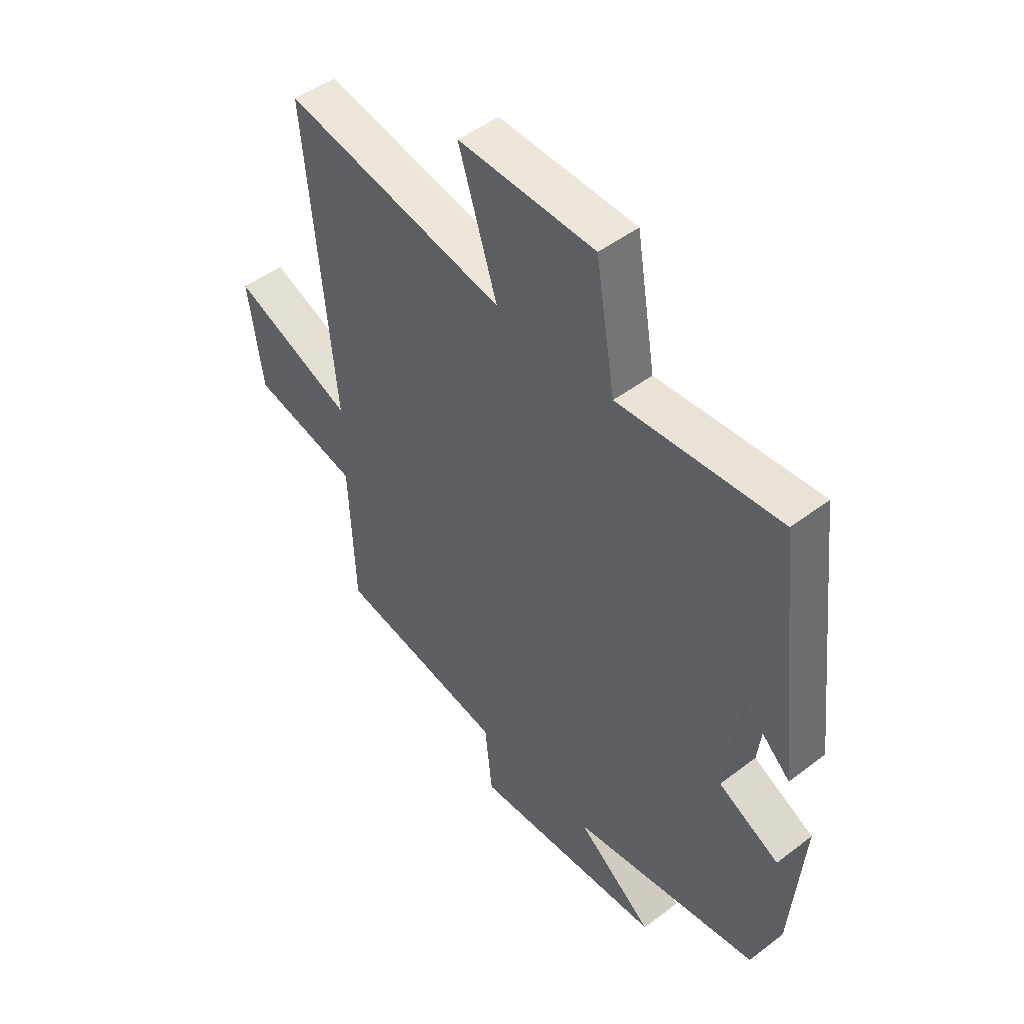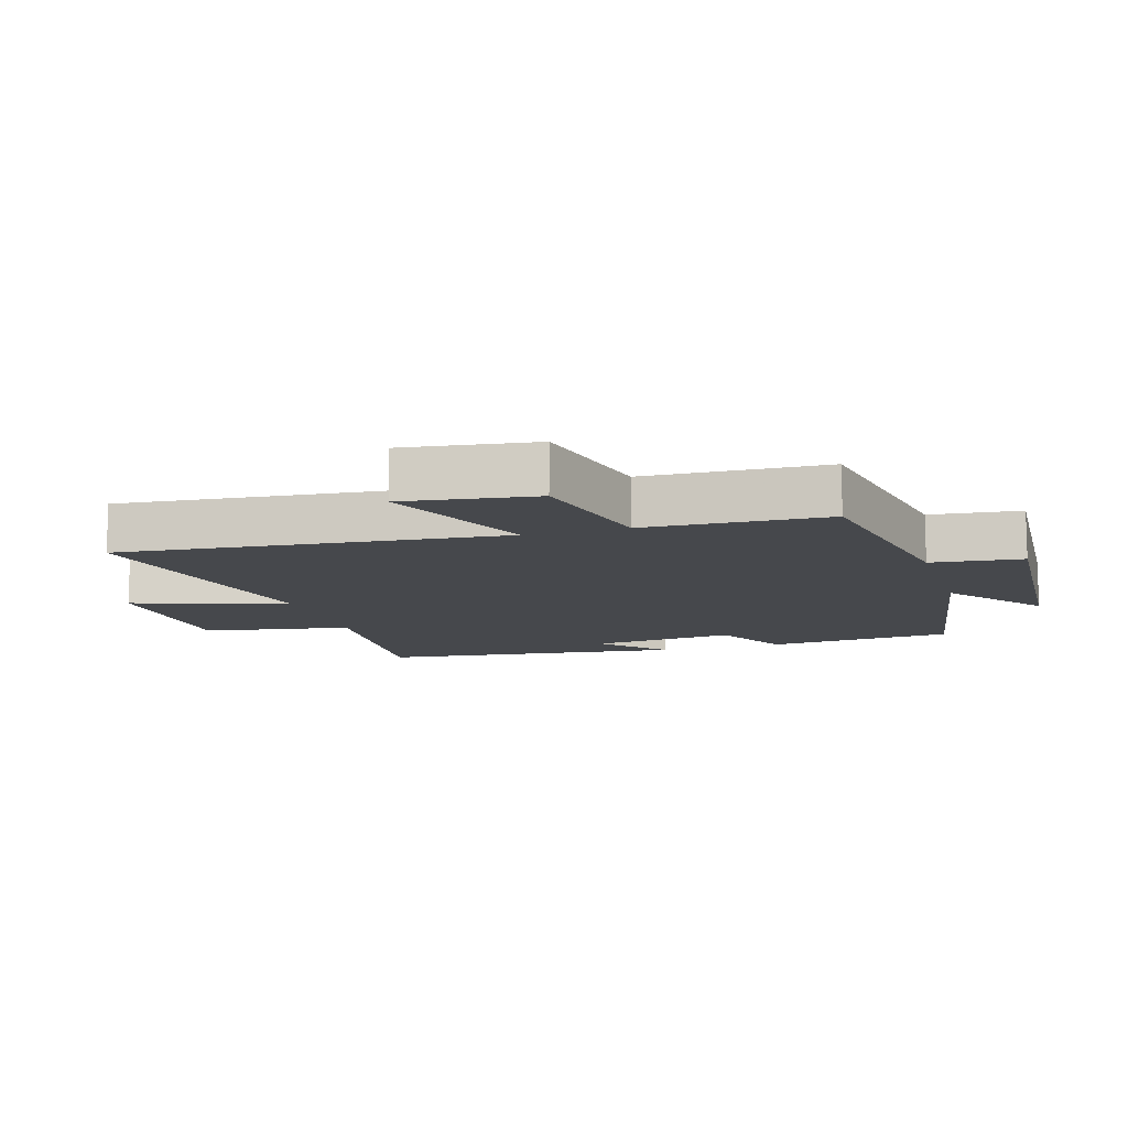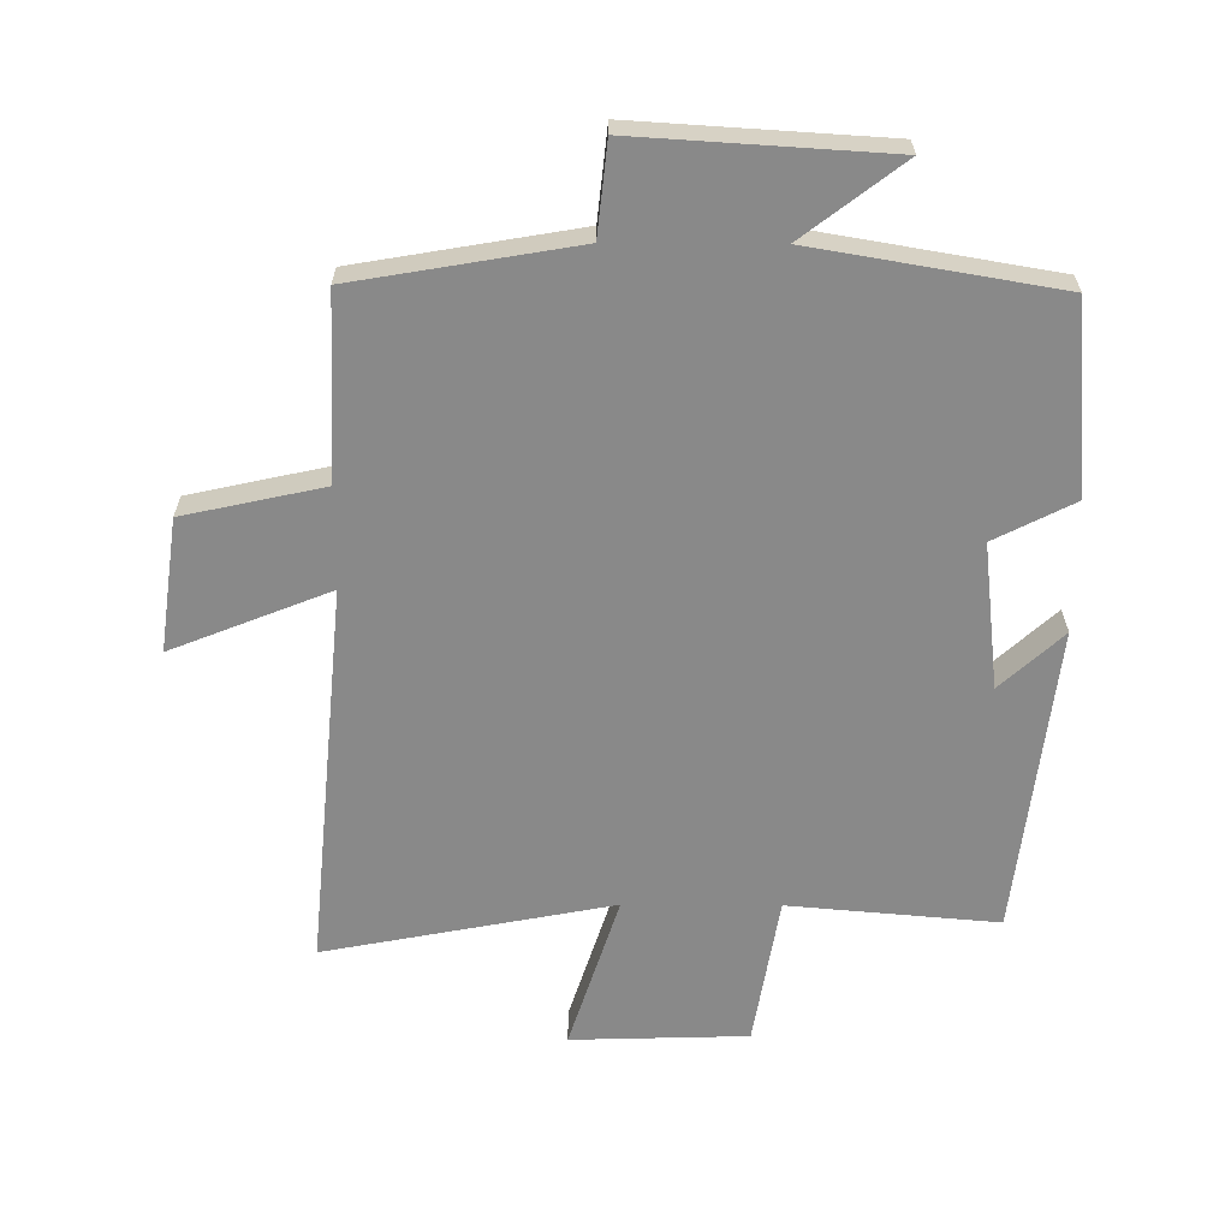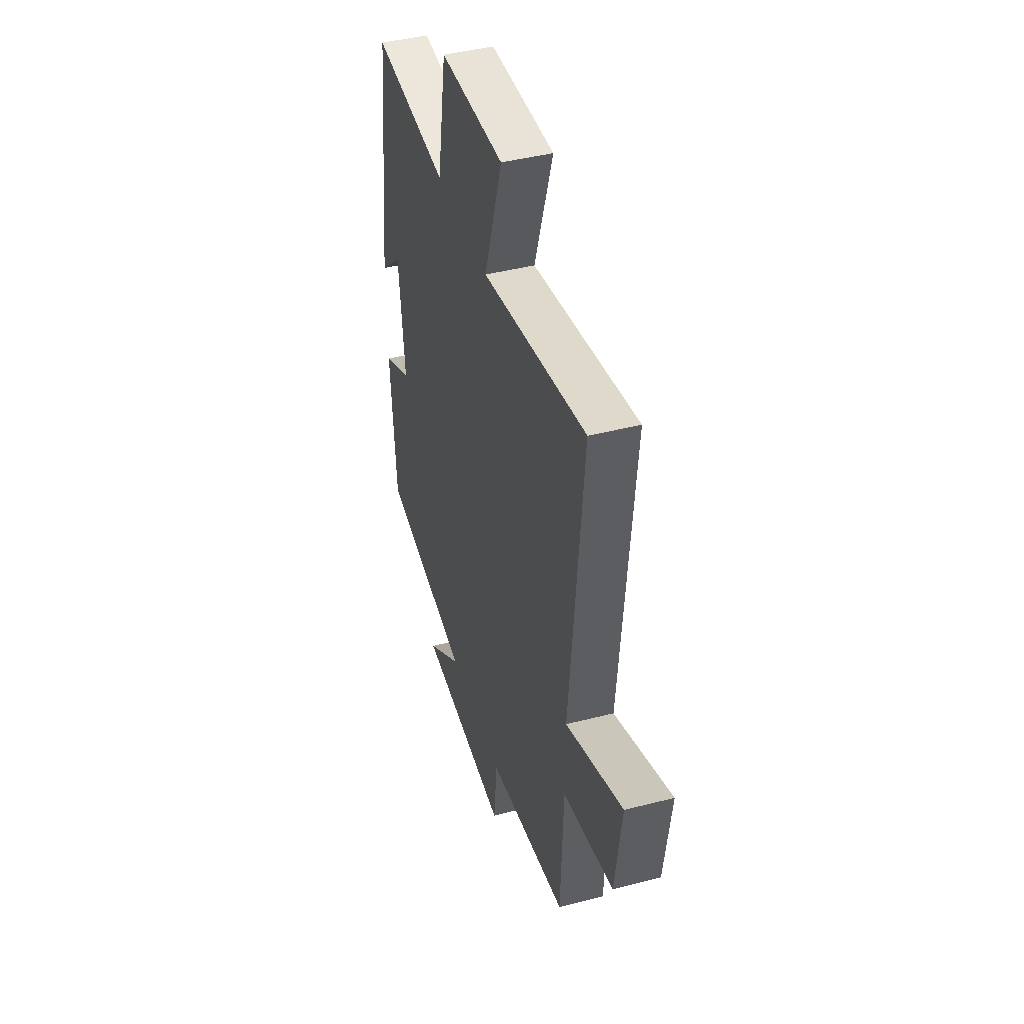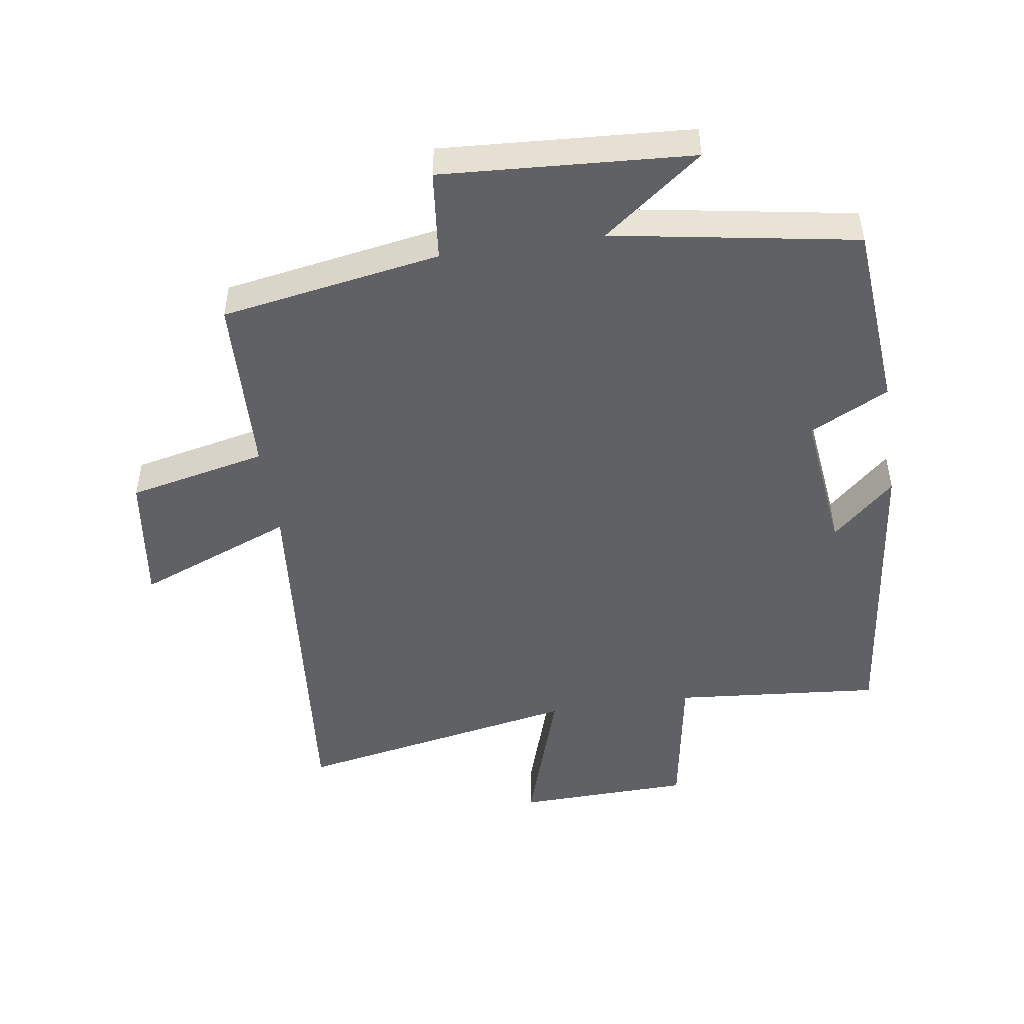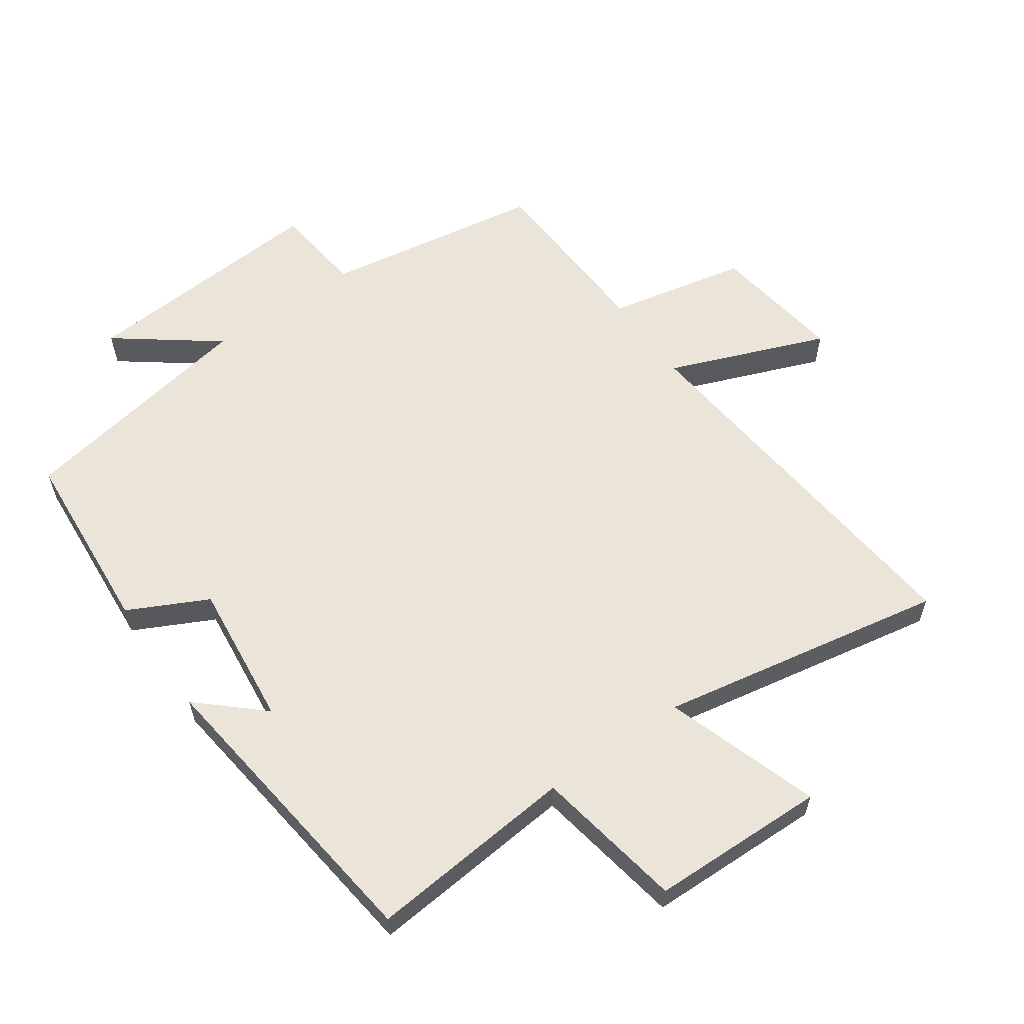
<metadata>
{"format":"obj","ext":"obj","renderer":"f3d","projection":"perspective","resolution":1024,"background":"white","views":[{"elev":48.2,"azim":-130.4,"up":"+Z"},{"elev":-11.2,"azim":107.0,"up":"+Y"},{"elev":-63.2,"azim":179.7,"up":"+Y"},{"elev":43.8,"azim":73.2,"up":"+Z"},{"elev":-48.3,"azim":-171.5,"up":"+Y"},{"elev":59.6,"azim":-35.4,"up":"+Y"}]}
</metadata>
<code>
v -0.444 0.07 0.528
v -0.122 0.07 0.5
v -0.083 0.07 0.731
v 0.189 0.07 0.739
v 0.112 0.07 0.5
v 0.555 0.07 0.585
v 0.5 0.07 -0.006
v 0.743 0.07 0.091
v 0.715 0.07 -0.113
v 0.5 0.07 -0.16
v 0.489 0.07 -0.442
v 0.149 0.07 -0.5
v 0.134 0.07 -0.641
v -0.252 0.07 -0.617
v -0.099 0.07 -0.5
v -0.476 0.07 -0.436
v -0.5 0.07 -0.144
v -0.378 0.07 -0.082
v -0.404 0.07 0.142
v -0.5 0.07 0.054
v -0.444 0 0.528
v -0.122 0 0.5
v -0.083 0 0.731
v 0.189 0 0.739
v 0.112 0 0.5
v 0.555 0 0.585
v 0.5 0 -0.006
v 0.743 0 0.091
v 0.715 0 -0.113
v 0.5 0 -0.16
v 0.489 0 -0.442
v 0.149 0 -0.5
v 0.134 0 -0.641
v -0.252 0 -0.617
v -0.099 0 -0.5
v -0.476 0 -0.436
v -0.5 0 -0.144
v -0.378 0 -0.082
v -0.404 0 0.142
v -0.5 0 0.054
f 19 20 1 2
f 18 19 2
f 15 16 17 18
f 15 18 2
f 12 13 14 15
f 10 11 12 15
f 10 15 2 3
f 7 8 9 10
f 7 10 3
f 5 6 7
f 5 7 3
f 3 4 5
f 22 21 40 39
f 22 39 38
f 38 37 36 35
f 22 38 35
f 35 34 33 32
f 35 32 31 30
f 23 22 35 30
f 30 29 28 27
f 23 30 27
f 27 26 25
f 23 27 25
f 25 24 23
f 1 21 22 2
f 2 22 23 3
f 3 23 24 4
f 4 24 25 5
f 5 25 26 6
f 6 26 27 7
f 7 27 28 8
f 8 28 29 9
f 9 29 30 10
f 10 30 31 11
f 11 31 32 12
f 12 32 33 13
f 13 33 34 14
f 14 34 35 15
f 15 35 36 16
f 16 36 37 17
f 17 37 38 18
f 18 38 39 19
f 19 39 40 20
f 20 40 21 1

</code>
